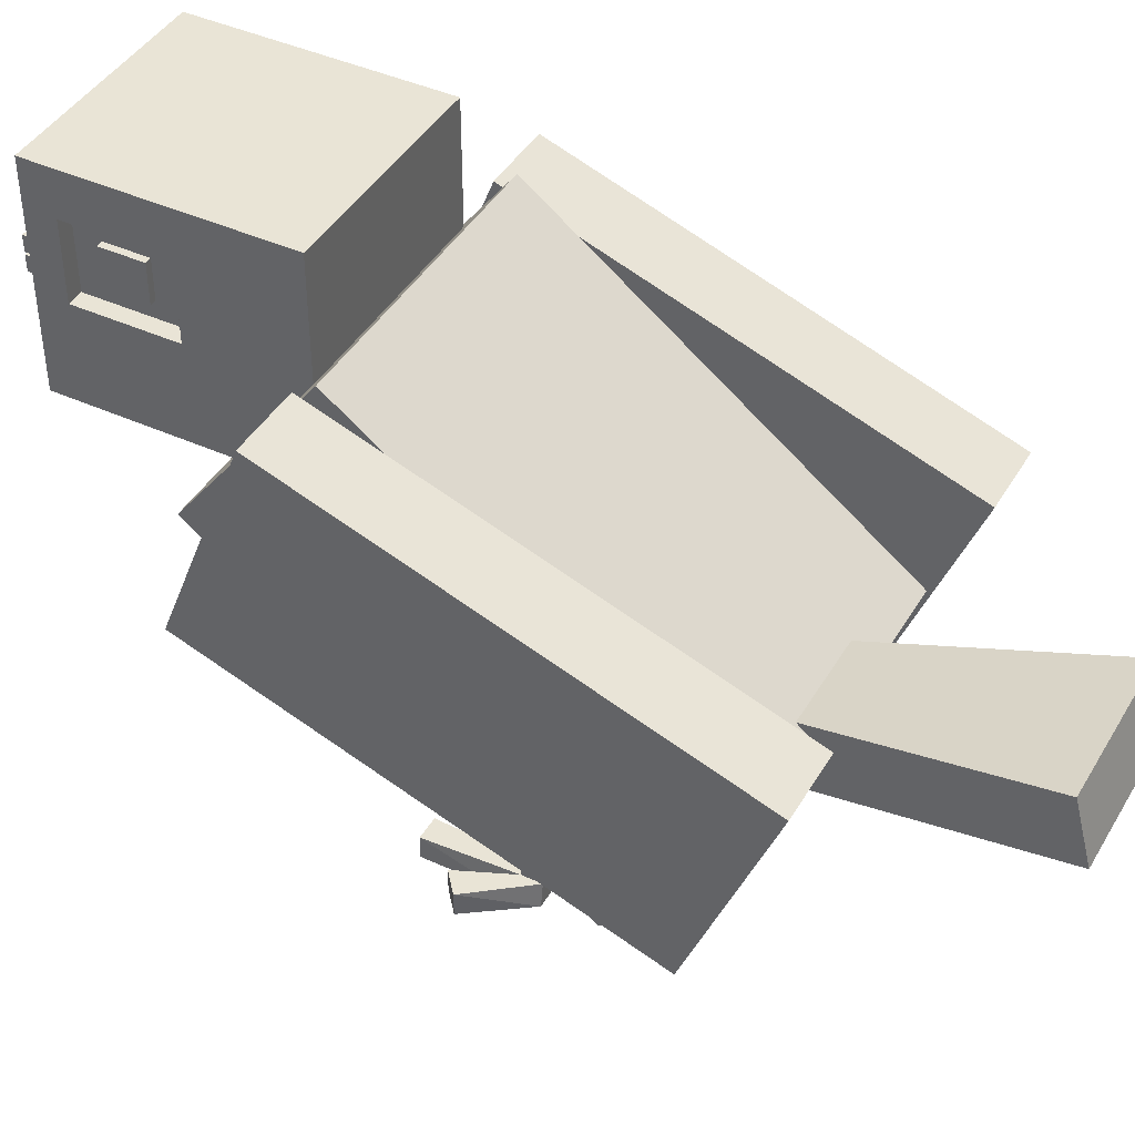
<metadata>
{"format":"obj","ext":"obj","renderer":"f3d","projection":"perspective","resolution":1024,"background":"white","views":[{"elev":42.7,"azim":118.4,"up":"+Y"}]}
</metadata>
<code>
o Bird_Body_Cube
v -2.277 0.7709 -1.284
v -2.57 0.7709 -1.023
v -2.57 0.7709 -1.284
v -2.277 0.8357 -1.284
v -2.57 0.8357 -1.023
v -2.277 0.8357 -1.023
v -2.277 0.7709 -1.023
v -2.57 0.8357 -1.284
v -2.277 0.697 -1.284
v -2.57 0.697 -1.023
v -2.57 0.697 -1.284
v -2.277 0.7617 -1.284
v -2.57 0.7617 -1.023
v -2.277 0.7617 -1.023
v -2.277 0.697 -1.023
v -2.57 0.7617 -1.284
v -2.613 0.1878 -2.06
v -2.992 0.3667 -1.823
v -2.992 0.1878 -2.06
v -1.855 0.6519 -2.413
v -1.855 1.063 -2.352
v -1.855 0.8309 -2.176
v -2.613 1.063 -2.352
v -2.992 0.8309 -2.176
v -2.613 0.8309 -2.176
v -2.992 0.1681 -3.537
v -2.992 -0.2429 -3.598
v -2.992 -0.06397 -3.361
v -2.613 -0.475 -3.422
v -2.992 -0.7071 -3.246
v -2.992 -0.475 -3.422
v -2.423 0.5283 -1.283
v -2.849 0.5283 -1.524
v -2.423 0.5283 -1.524
v -2.423 1.385 -1.524
v -2.849 1.385 -1.283
v -2.423 1.385 -1.283
v -1.997 1.204 -1.403
v -1.997 1.385 -1.283
v -1.997 1.171 -1.283
v -2.849 1.171 -1.283
v -2.423 1.171 -1.283
v -2.849 1.385 -2.005
v -2.849 1.171 -2.246
v -2.849 1.204 -1.799
v -2.423 0.7424 -2.246
v -2.849 0.5283 -2.246
v -2.849 0.7424 -2.246
v -1.571 0.6366 -2.445
v -1.571 1.008 -2.27
v -1.571 0.7369 -2.164
v -1.571 0.135 -3.85
v -1.855 0.4065 -3.956
v -1.571 0.4065 -3.956
v -1.855 -0.3076 -3.358
v -1.571 -0.4079 -3.639
v -1.571 -0.3076 -3.358
v -2.199 -0.1357 -3.995
v -2.607 -0.223 -3.674
v -2.648 -0.1357 -3.995
v -2.199 0.1208 -3.928
v -2.607 0.03355 -3.607
v -2.24 0.03355 -3.607
v -2.24 -0.223 -3.674
v -2.689 0.2081 -4.248
v -2.73 0.03885 -4.636
v -2.689 -0.04843 -4.316
v -2.423 0.5283 -2.005
v -2.849 0.5283 -1.765
v -2.849 0.5283 -2.005
v -2.423 1.385 -2.005
v -2.849 1.385 -1.765
v -2.423 1.385 -1.765
v -1.997 0.901 -1.403
v -1.997 0.9565 -1.283
v -1.997 0.7424 -1.283
v -2.849 0.901 -1.799
v -2.785 1.053 -1.799
v -2.849 1.053 -1.799
v -1.997 1.204 -1.799
v -1.997 1.385 -1.765
v -1.997 1.204 -1.644
v -2.423 0.9565 -1.283
v -2.849 0.7424 -1.283
v -2.423 0.7424 -1.283
v -2.849 0.9565 -2.246
v -2.062 1.204 -1.799
v -2.849 1.385 -1.644
v -2.849 1.204 -1.644
v -2.849 1.204 -1.523
v -2.423 0.9565 -2.246
v -2.423 1.171 -2.246
v -2.849 0.5283 -1.644
v -2.423 0.5283 -1.644
v -1.997 0.5283 -1.644
v -1.997 0.5283 -1.283
v -1.997 0.5283 -1.524
v -1.997 1.385 -1.524
v -1.997 1.385 -1.644
v -2.423 1.385 -1.644
v -2.849 1.385 -1.524
v -1.997 1.053 -1.403
v -2.785 1.204 -1.799
v -1.997 1.204 -1.523
v -2.849 0.9565 -1.283
v -1.997 1.053 -1.799
v -2.062 1.053 -1.799
v -1.997 0.7424 -2.246
v -1.997 0.9565 -2.246
v -1.997 0.5283 -2.246
v -2.423 0.5283 -2.246
v -1.997 0.5283 -2.005
v -2.423 0.5283 -1.765
v -1.997 1.385 -2.005
v -1.997 1.385 -2.246
v -2.423 1.385 -2.246
v -1.997 0.901 -1.523
v -2.062 1.204 -1.523
v -1.997 0.901 -1.799
v -1.997 0.5283 -1.765
v -2.849 0.901 -1.403
v -2.785 1.053 -1.403
v -2.785 0.901 -1.403
v -1.997 1.171 -2.246
v -2.849 0.5283 -1.283
v -2.062 0.901 -1.644
v -2.062 0.901 -1.523
v -2.849 0.901 -1.644
v -2.062 1.053 -1.403
v -2.849 1.053 -1.403
v -2.849 1.204 -1.403
v -2.849 1.385 -2.246
v -2.785 0.901 -1.644
v -2.785 0.901 -1.799
v -1.997 0.901 -1.644
v -2.785 1.204 -1.403
v -2.785 1.204 -1.523
v -2.062 1.204 -1.403
v -2.849 0.901 -1.523
v -2.785 0.901 -1.523
v -2.785 1.204 -1.644
v -2.062 0.901 -1.799
v -1.571 0.3356 -3.288
v -1.571 0.7074 -3.113
v -1.571 0.4359 -3.007
v -1.571 0.8077 -2.832
v -1.571 0.5363 -2.726
v -1.571 0.908 -2.551
v -1.855 0.3356 -3.288
v -1.855 0.7074 -3.113
v -1.855 0.6071 -3.394
v -1.855 0.4359 -3.007
v -1.855 0.8077 -2.832
v -1.855 0.5363 -2.726
v -1.855 0.908 -2.551
v -1.571 0.5068 -3.675
v -1.855 0.5068 -3.675
v -1.571 0.6071 -3.394
v -1.855 0.194 -1.952
v -1.571 0.09366 -2.233
v -1.571 0.194 -1.952
v -1.855 0.09366 -2.233
v -1.571 -0.006646 -2.515
v -1.855 -0.006646 -2.515
v -1.571 -0.107 -2.796
v -1.855 -0.107 -2.796
v -1.571 -0.2073 -3.077
v -1.855 -0.2073 -3.077
v -1.571 0.3651 -2.339
v -1.571 0.4654 -2.058
v -1.855 0.4654 -2.058
v -1.855 0.3651 -2.339
v -1.855 0.7369 -2.164
v -1.855 0.6366 -2.445
v -1.855 -0.1364 -3.745
v -1.571 -0.1364 -3.745
v -1.855 0.135 -3.85
v -1.571 0.2353 -3.569
v -1.571 -0.03611 -3.464
v -1.571 0.0642 -3.182
v -1.571 0.1645 -2.901
v -1.571 0.2648 -2.62
v -1.855 -0.4079 -3.639
v -1.855 -0.03611 -3.464
v -1.855 0.2353 -3.569
v -1.855 0.0642 -3.182
v -1.855 0.2648 -2.62
v -1.855 0.1645 -2.901
v -2.613 -0.5281 -3.009
v -2.992 -0.3491 -2.772
v -2.992 -0.5281 -3.009
v -2.613 -0.3491 -2.772
v -2.992 -0.1702 -2.534
v -2.613 0.1681 -3.537
v -2.992 0.3471 -3.3
v -2.613 0.3471 -3.3
v -2.992 0.526 -3.063
v -2.613 0.526 -3.063
v -2.992 0.705 -2.826
v -2.613 0.705 -2.826
v -2.992 0.884 -2.589
v -2.613 0.884 -2.589
v -1.855 -0.2429 -3.598
v -1.855 0.1681 -3.537
v -1.855 -0.06397 -3.361
v -1.855 0.3471 -3.3
v -1.855 0.115 -3.124
v -1.855 0.526 -3.063
v -1.855 0.294 -2.887
v -2.992 0.115 -3.124
v -2.992 0.294 -2.887
v -2.613 0.5988 -1.999
v -2.613 0.3667 -1.823
v -2.992 0.5988 -1.999
v -2.992 -0.296 -3.185
v -1.855 -0.7071 -3.246
v -1.855 -0.296 -3.185
v -1.855 -0.5281 -3.009
v -1.855 -0.1171 -2.948
v -1.855 0.06189 -2.711
v -1.855 -0.1702 -2.534
v -1.855 0.2409 -2.474
v -1.855 0.008795 -2.297
v -1.855 0.4729 -2.65
v -1.855 0.4198 -2.236
v -2.992 0.4198 -2.236
v -2.992 0.008795 -2.297
v -2.992 0.6519 -2.413
v -2.992 0.2409 -2.474
v -2.992 -0.1171 -2.948
v -2.992 0.06189 -2.711
v -2.234 0.3667 -1.823
v -2.234 0.1878 -2.06
v -2.234 0.884 -2.589
v -2.234 1.063 -2.352
v -2.234 0.8309 -2.176
v -2.234 -0.7071 -3.246
v -2.613 -0.7071 -3.246
v -2.234 -0.3491 -2.772
v -2.234 -0.5281 -3.009
v -1.855 -0.3491 -2.772
v -2.234 -0.1702 -2.534
v -2.234 0.008795 -2.297
v -2.613 0.008795 -2.297
v -2.613 -0.1702 -2.534
v -1.855 -0.01087 -3.774
v -2.234 0.1681 -3.537
v -2.234 -0.01087 -3.774
v -2.234 0.3471 -3.3
v -2.234 0.526 -3.063
v -2.234 0.705 -2.826
v -1.855 0.705 -2.826
v -1.855 0.5988 -1.999
v -1.855 0.3667 -1.823
v -2.234 0.5988 -1.999
v -2.234 -0.2429 -3.598
v -2.613 -0.01087 -3.774
v -1.855 -0.475 -3.422
v -2.234 -0.475 -3.422
v -2.613 -0.2429 -3.598
v -2.117 0.03885 -4.636
v -2.117 0.2954 -4.569
v -2.158 0.2081 -4.248
v -2.158 -0.04843 -4.316
v -3.276 0.6366 -2.445
v -3.276 1.008 -2.27
v -3.276 0.908 -2.551
v -3.276 0.135 -3.85
v -2.992 0.4065 -3.956
v -2.992 0.135 -3.85
v -3.276 -0.4079 -3.639
v -2.992 -0.3076 -3.358
v -3.276 -0.3076 -3.358
v -3.276 0.3356 -3.288
v -3.276 0.7074 -3.113
v -3.276 0.6071 -3.394
v -3.276 0.4359 -3.007
v -3.276 0.8077 -2.832
v -3.276 0.5363 -2.726
v -2.992 0.3356 -3.288
v -2.992 0.7074 -3.113
v -2.992 0.4359 -3.007
v -2.992 0.8077 -2.832
v -2.992 0.5363 -2.726
v -2.992 0.908 -2.551
v -2.992 0.6366 -2.445
v -3.276 0.5068 -3.675
v -3.276 0.4065 -3.956
v -2.992 0.5068 -3.675
v -2.992 0.6071 -3.394
v -3.276 0.09366 -2.233
v -2.992 0.194 -1.952
v -3.276 0.194 -1.952
v -3.276 -0.006646 -2.515
v -2.992 0.09366 -2.233
v -3.276 -0.107 -2.796
v -2.992 -0.006646 -2.515
v -3.276 -0.2073 -3.077
v -2.992 -0.107 -2.796
v -2.992 -0.2073 -3.077
v -3.276 0.3651 -2.339
v -3.276 0.7369 -2.164
v -2.992 0.4654 -2.058
v -2.992 0.3651 -2.339
v -2.992 0.7369 -2.164
v -2.992 -0.1364 -3.745
v -2.992 -0.4079 -3.639
v -3.276 -0.1364 -3.745
v -3.276 0.2353 -3.569
v -3.276 -0.03611 -3.464
v -3.276 0.1645 -2.901
v -3.276 0.0642 -3.182
v -3.276 0.2648 -2.62
v -2.992 -0.03611 -3.464
v -2.992 0.2353 -3.569
v -2.992 0.0642 -3.182
v -2.992 0.1645 -2.901
v -2.992 0.2648 -2.62
v -2.062 1.204 -1.644
v -2.062 0.901 -1.403
v -1.855 0.884 -2.589
v -2.992 1.063 -2.352
v -2.992 -0.01087 -3.774
v -2.648 0.1208 -3.928
v -2.73 0.2954 -4.569
v -2.992 0.4729 -2.65
v -3.276 0.4654 -2.058
v -2.232 -1.024 -2.797
v -2.397 -1.024 -2.669
v -2.339 -1.024 -2.557
v -2.232 -1.024 -2.878
v -2.152 -1.119 -2.878
v -2.248 -1.119 -2.878
v -2.167 -1.024 -2.797
v -1.99 -1.024 -2.648
v -2.167 -1.024 -2.878
v -2.248 -1.024 -2.427
v -2.152 -1.024 -2.427
v -2.248 -1.119 -2.739
v -2.152 -1.119 -2.739
v -2.167 -0.3434 -2.879
v -2.232 -0.3431 -2.797
v -2.167 -0.3431 -2.797
v -2.152 -1.119 -2.427
v -2.248 -1.119 -2.427
v -2.339 -1.119 -2.557
v -2.073 -1.119 -2.579
v -1.99 -1.119 -2.648
v -2.073 -1.024 -2.579
v -2.397 -1.119 -2.669
v -2.615 -1.024 -2.797
v -2.45 -1.024 -2.669
v -2.615 -1.024 -2.878
v -2.695 -1.119 -2.878
v -2.68 -1.024 -2.878
v -2.857 -1.024 -2.648
v -2.68 -1.024 -2.797
v -2.599 -1.024 -2.427
v -2.599 -1.119 -2.739
v -2.599 -1.119 -2.878
v -2.615 -0.3431 -2.797
v -2.68 -0.3434 -2.879
v -2.68 -0.3431 -2.797
v -2.232 -0.7488 -2.796
v -2.232 -0.6838 -2.878
v -2.695 -1.119 -2.427
v -2.695 -1.024 -2.427
v -2.599 -1.119 -2.427
v -2.695 -1.119 -2.739
v -2.508 -1.119 -2.557
v -2.508 -1.024 -2.557
v -2.857 -1.119 -2.648
v -2.774 -1.024 -2.579
v -2.45 -1.119 -2.669
v -2.232 -0.3434 -2.879
v -2.167 -0.6838 -2.878
v -2.167 -0.7488 -2.796
v -2.615 -0.6838 -2.878
v -2.615 -0.3434 -2.879
v -2.68 -0.6838 -2.878
v -2.68 -0.7488 -2.796
v -2.615 -0.7488 -2.796
v -2.774 -1.119 -2.579
v -2.785 1.053 -1.523
v -2.062 1.053 -1.523
v -2.785 1.053 -1.644
v -2.062 1.053 -1.644
v -2.032 1.124 -1.675
v -2.032 0.9723 -1.508
v -2.032 0.9723 -1.675
v -2.058 0.9723 -1.508
v -2.058 1.124 -1.675
v -2.058 0.9723 -1.675
v -2.058 1.124 -1.508
v -2.032 1.124 -1.508
v -2.815 0.9723 -1.508
v -2.815 1.124 -1.675
v -2.815 0.9723 -1.675
v -2.789 1.124 -1.675
v -2.789 0.9723 -1.508
v -2.789 0.9723 -1.675
v -2.789 1.124 -1.508
v -2.815 1.124 -1.508
v -1.855 1.008 -2.27
v -1.855 0.1878 -2.06
v -2.992 1.008 -2.27
f 1 2 3
f 4 5 6
f 4 7 1
f 6 2 7
f 2 8 3
f 1 8 4
f 9 10 11
f 12 13 14
f 12 15 9
f 14 10 15
f 10 16 11
f 9 16 12
f 1 7 2
f 4 8 5
f 4 6 7
f 6 5 2
f 2 5 8
f 1 3 8
f 9 15 10
f 12 16 13
f 12 14 15
f 14 13 10
f 10 13 16
f 9 11 16
f 17 18 19
f 20 21 22
f 23 24 25
f 26 27 28
f 29 30 31
f 32 33 34
f 35 36 37
f 38 39 40
f 37 41 42
f 43 44 45
f 46 47 48
f 49 50 51
f 52 53 54
f 55 56 57
f 58 59 60
f 61 62 63
f 58 63 64
f 63 59 64
f 65 66 67
f 68 69 70
f 71 72 73
f 74 75 76
f 77 78 79
f 80 81 82
f 83 84 85
f 77 86 48
f 82 87 80
f 88 89 90
f 91 44 92
f 34 93 94
f 95 34 94
f 96 34 97
f 98 37 39
f 99 35 98
f 100 101 35
f 102 40 75
f 79 103 45
f 104 98 38
f 42 105 83
f 40 83 75
f 39 42 40
f 79 44 86
f 106 87 107
f 72 45 89
f 46 86 91
f 108 91 109
f 110 46 108
f 111 70 47
f 110 68 111
f 112 113 68
f 114 73 81
f 115 71 114
f 116 43 71
f 97 76 96
f 117 97 95
f 38 118 104
f 119 120 112
f 108 112 110
f 109 119 108
f 121 122 123
f 124 106 109
f 124 114 80
f 85 125 32
f 76 32 96
f 75 85 76
f 70 48 47
f 69 77 70
f 117 126 127
f 93 128 69
f 84 33 125
f 105 121 84
f 74 129 102
f 41 130 105
f 36 131 41
f 92 132 116
f 124 116 115
f 109 92 124
f 77 133 134
f 119 126 135
f 130 136 122
f 89 137 90
f 38 129 138
f 139 123 140
f 45 141 89
f 119 107 142
f 143 144 145
f 145 146 147
f 147 148 49
f 149 150 151
f 152 153 150
f 154 155 153
f 53 156 54
f 157 158 156
f 151 144 158
f 150 146 144
f 153 148 146
f 159 160 161
f 162 163 160
f 164 165 163
f 166 167 165
f 168 57 167
f 169 51 170
f 162 171 172
f 172 173 174
f 51 171 170
f 56 175 176
f 176 177 52
f 176 178 179
f 179 143 180
f 167 181 165
f 180 145 181
f 165 182 163
f 183 184 175
f 175 185 177
f 184 149 185
f 186 152 149
f 166 187 188
f 164 172 187
f 189 190 191
f 192 193 190
f 194 195 196
f 196 197 198
f 198 199 200
f 200 201 202
f 203 204 205
f 205 206 207
f 207 208 209
f 197 210 211
f 195 28 210
f 212 18 213
f 25 214 212
f 215 30 191
f 216 217 218
f 219 209 220
f 221 222 223
f 220 224 222
f 222 20 225
f 24 226 214
f 226 227 19
f 228 229 226
f 229 193 227
f 211 230 231
f 230 191 190
f 232 17 233
f 234 23 235
f 21 236 22
f 235 25 236
f 237 189 238
f 218 239 240
f 241 242 239
f 221 243 242
f 242 244 245
f 233 244 243
f 246 247 204
f 248 194 247
f 247 196 249
f 206 250 208
f 208 251 252
f 251 202 234
f 253 232 254
f 255 213 232
f 22 255 253
f 236 212 255
f 256 257 248
f 258 256 203
f 259 260 256
f 261 67 66
f 262 65 263
f 261 263 264
f 62 60 59
f 265 266 267
f 268 269 270
f 271 272 273
f 274 275 276
f 277 278 275
f 279 267 278
f 280 281 282
f 282 283 284
f 284 285 286
f 287 269 288
f 276 289 287
f 275 290 276
f 278 281 275
f 267 283 278
f 291 292 293
f 294 295 291
f 296 297 294
f 298 299 296
f 273 300 298
f 301 302 265
f 295 303 292
f 304 305 303
f 302 303 305
f 271 306 307
f 308 270 306
f 308 309 268
f 310 274 309
f 298 311 312
f 312 277 274
f 296 313 311
f 307 314 272
f 306 315 314
f 314 280 316
f 316 282 317
f 299 318 297
f 297 304 295
f 101 90 131
f 94 69 113
f 95 113 120
f 81 100 99
f 73 88 100
f 82 99 104
f 135 95 120
f 104 319 82
f 74 127 320
f 33 139 93
f 90 136 131
f 128 140 133
f 17 213 18
f 20 321 21
f 23 322 24
f 26 323 27
f 29 238 30
f 32 125 33
f 35 101 36
f 38 98 39
f 37 36 41
f 43 132 44
f 46 111 47
f 49 148 50
f 52 177 53
f 55 183 56
f 58 64 59
f 61 324 62
f 58 61 63
f 63 62 59
f 65 325 66
f 68 113 69
f 71 43 72
f 74 102 75
f 77 134 78
f 80 114 81
f 83 105 84
f 77 79 86
f 82 319 87
f 88 72 89
f 91 86 44
f 34 33 93
f 95 97 34
f 96 32 34
f 98 35 37
f 99 100 35
f 100 88 101
f 102 38 40
f 79 78 103
f 104 99 98
f 42 41 105
f 40 42 83
f 39 37 42
f 79 45 44
f 106 80 87
f 72 43 45
f 46 48 86
f 108 46 91
f 110 111 46
f 111 68 70
f 110 112 68
f 112 120 113
f 114 71 73
f 115 116 71
f 116 132 43
f 97 74 76
f 117 74 97
f 38 138 118
f 119 135 120
f 108 119 112
f 109 106 119
f 121 130 122
f 124 80 106
f 124 115 114
f 85 84 125
f 76 85 32
f 75 83 85
f 70 77 48
f 69 128 77
f 117 135 126
f 93 139 128
f 84 121 33
f 105 130 121
f 74 320 129
f 41 131 130
f 36 101 131
f 92 44 132
f 124 92 116
f 109 91 92
f 77 128 133
f 119 142 126
f 130 131 136
f 89 141 137
f 38 102 129
f 139 121 123
f 45 103 141
f 119 106 107
f 143 158 144
f 145 144 146
f 147 146 148
f 149 152 150
f 152 154 153
f 154 174 155
f 53 157 156
f 157 151 158
f 151 150 144
f 150 153 146
f 153 155 148
f 159 162 160
f 162 164 163
f 164 166 165
f 166 168 167
f 168 55 57
f 169 49 51
f 162 159 171
f 172 171 173
f 51 173 171
f 56 183 175
f 176 175 177
f 176 52 178
f 179 178 143
f 167 180 181
f 180 143 145
f 165 181 182
f 183 55 184
f 175 184 185
f 184 186 149
f 186 188 152
f 166 164 187
f 164 162 172
f 189 192 190
f 192 245 193
f 194 26 195
f 196 195 197
f 198 197 199
f 200 199 201
f 203 246 204
f 205 204 206
f 207 206 208
f 197 195 210
f 195 26 28
f 212 214 18
f 25 24 214
f 215 31 30
f 216 258 217
f 219 207 209
f 221 220 222
f 220 209 224
f 222 224 20
f 24 228 226
f 226 229 227
f 228 326 229
f 229 231 193
f 211 210 230
f 230 215 191
f 232 213 17
f 234 202 23
f 21 235 236
f 235 23 25
f 237 240 189
f 218 241 239
f 241 221 242
f 221 223 243
f 242 243 244
f 233 17 244
f 246 248 247
f 248 257 194
f 247 194 196
f 206 249 250
f 208 250 251
f 251 200 202
f 253 255 232
f 255 212 213
f 22 236 255
f 236 25 212
f 256 260 257
f 258 259 256
f 259 29 260
f 261 264 67
f 262 325 65
f 261 262 263
f 62 324 60
f 265 302 266
f 268 288 269
f 271 307 272
f 274 277 275
f 277 279 278
f 279 265 267
f 280 290 281
f 282 281 283
f 284 283 285
f 287 289 269
f 276 290 289
f 275 281 290
f 278 283 281
f 267 285 283
f 291 295 292
f 294 297 295
f 296 299 297
f 298 300 299
f 273 272 300
f 301 327 302
f 295 304 303
f 304 286 305
f 302 327 303
f 271 308 306
f 308 268 270
f 308 310 309
f 310 312 274
f 298 296 311
f 312 311 277
f 296 294 313
f 307 306 314
f 306 270 315
f 314 315 280
f 316 280 282
f 299 317 318
f 297 318 304
f 101 88 90
f 94 93 69
f 95 94 113
f 81 73 100
f 73 72 88
f 82 81 99
f 135 117 95
f 104 118 319
f 74 117 127
f 33 121 139
f 90 137 136
f 128 139 140
f 328 329 330
f 331 332 333
f 334 335 336
f 334 337 338
f 339 332 340
f 341 342 343
f 337 344 338
f 339 337 328
f 340 345 339
f 340 338 344
f 329 346 330
f 335 347 348
f 339 330 346
f 340 348 347
f 340 349 334
f 332 335 348
f 339 350 333
f 333 329 331
f 351 352 353
f 353 354 355
f 356 357 355
f 357 358 351
f 359 354 360
f 361 362 363
f 364 331 328
f 365 336 331
f 366 358 367
f 358 359 351
f 368 369 359
f 369 367 357
f 370 352 371
f 372 373 356
f 359 371 351
f 369 372 354
f 373 369 357
f 354 356 355
f 374 359 360
f 352 360 353
f 342 365 364
f 341 365 375
f 343 376 341
f 342 377 343
f 361 378 379
f 379 380 362
f 380 363 362
f 381 361 363
f 377 328 334
f 336 377 334
f 382 357 351
f 355 378 353
f 353 382 351
f 381 355 357
f 328 331 329
f 331 336 332
f 334 349 335
f 334 328 337
f 339 333 332
f 341 375 342
f 337 345 344
f 339 345 337
f 340 344 345
f 340 334 338
f 329 350 346
f 335 349 347
f 339 328 330
f 340 332 348
f 340 347 349
f 332 336 335
f 339 346 350
f 333 350 329
f 351 371 352
f 353 360 354
f 356 373 357
f 357 367 358
f 359 369 354
f 361 379 362
f 364 365 331
f 365 376 336
f 366 368 358
f 358 368 359
f 368 366 369
f 369 366 367
f 370 374 352
f 372 383 373
f 359 370 371
f 369 383 372
f 373 383 369
f 354 372 356
f 374 370 359
f 352 374 360
f 342 375 365
f 341 376 365
f 343 377 376
f 342 364 377
f 361 382 378
f 379 378 380
f 380 381 363
f 381 382 361
f 377 364 328
f 336 376 377
f 382 381 357
f 355 380 378
f 353 378 382
f 381 380 355
f 107 126 142
f 384 133 140
f 118 129 385
f 141 78 386
f 385 320 127
f 87 387 107
f 386 134 133
f 137 386 384
f 122 140 123
f 319 385 387
f 387 127 126
f 136 384 122
f 107 387 126
f 384 386 133
f 118 138 129
f 141 103 78
f 385 129 320
f 87 319 387
f 386 78 134
f 137 141 386
f 122 384 140
f 319 118 385
f 387 385 127
f 136 137 384
f 388 389 390
f 391 392 393
f 394 389 395
f 389 393 390
f 393 388 390
f 392 395 388
f 396 397 398
f 399 400 401
f 396 402 403
f 396 401 400
f 397 401 398
f 403 399 397
f 388 395 389
f 391 394 392
f 394 391 389
f 389 391 393
f 393 392 388
f 392 394 395
f 396 403 397
f 399 402 400
f 396 400 402
f 396 398 401
f 397 399 401
f 403 402 399
f 202 322 23
f 174 404 155
f 155 50 148
f 170 159 161
f 261 325 262
f 52 156 178
f 178 158 143
f 177 157 53
f 185 151 157
f 160 170 161
f 50 173 51
f 56 179 57
f 57 180 167
f 181 147 182
f 163 169 160
f 182 49 169
f 55 186 184
f 168 188 186
f 188 154 152
f 187 174 154
f 238 191 30
f 245 227 193
f 244 19 227
f 257 26 194
f 209 252 224
f 224 321 20
f 322 228 24
f 201 326 228
f 199 211 326
f 405 253 254
f 225 22 253
f 28 31 215
f 257 27 323
f 260 31 27
f 258 205 217
f 218 219 241
f 217 207 219
f 241 220 221
f 223 225 405
f 214 19 18
f 326 231 229
f 231 190 193
f 210 215 230
f 254 233 405
f 321 235 21
f 216 259 258
f 237 29 259
f 216 240 237
f 240 192 189
f 239 245 192
f 223 233 243
f 204 249 206
f 249 198 250
f 250 200 251
f 252 234 321
f 203 248 246
f 264 60 67
f 263 324 61
f 264 61 58
f 324 67 60
f 286 406 305
f 266 285 267
f 327 292 303
f 268 287 288
f 309 276 287
f 270 289 315
f 315 290 280
f 291 327 301
f 266 305 406
f 271 310 308
f 273 312 310
f 311 279 277
f 294 301 313
f 313 265 279
f 272 316 300
f 300 317 299
f 317 284 318
f 318 286 304
f 202 201 322
f 174 173 404
f 155 404 50
f 170 171 159
f 261 66 325
f 52 54 156
f 178 156 158
f 177 185 157
f 185 149 151
f 160 169 170
f 50 404 173
f 56 176 179
f 57 179 180
f 181 145 147
f 163 182 169
f 182 147 49
f 55 168 186
f 168 166 188
f 188 187 154
f 187 172 174
f 238 189 191
f 245 244 227
f 244 17 19
f 257 323 26
f 209 208 252
f 224 252 321
f 322 201 228
f 201 199 326
f 199 197 211
f 405 225 253
f 225 20 22
f 28 27 31
f 257 260 27
f 260 29 31
f 258 203 205
f 218 217 219
f 217 205 207
f 241 219 220
f 223 222 225
f 214 226 19
f 326 211 231
f 231 230 190
f 210 28 215
f 254 232 233
f 321 234 235
f 216 237 259
f 237 238 29
f 216 218 240
f 240 239 192
f 239 242 245
f 223 405 233
f 204 247 249
f 249 196 198
f 250 198 200
f 252 251 234
f 203 256 248
f 264 58 60
f 263 65 324
f 264 263 61
f 324 65 67
f 286 285 406
f 266 406 285
f 327 293 292
f 268 309 287
f 309 274 276
f 270 269 289
f 315 289 290
f 291 293 327
f 266 302 305
f 271 273 310
f 273 298 312
f 311 313 279
f 294 291 301
f 313 301 265
f 272 314 316
f 300 316 317
f 317 282 284
f 318 284 286

</code>
